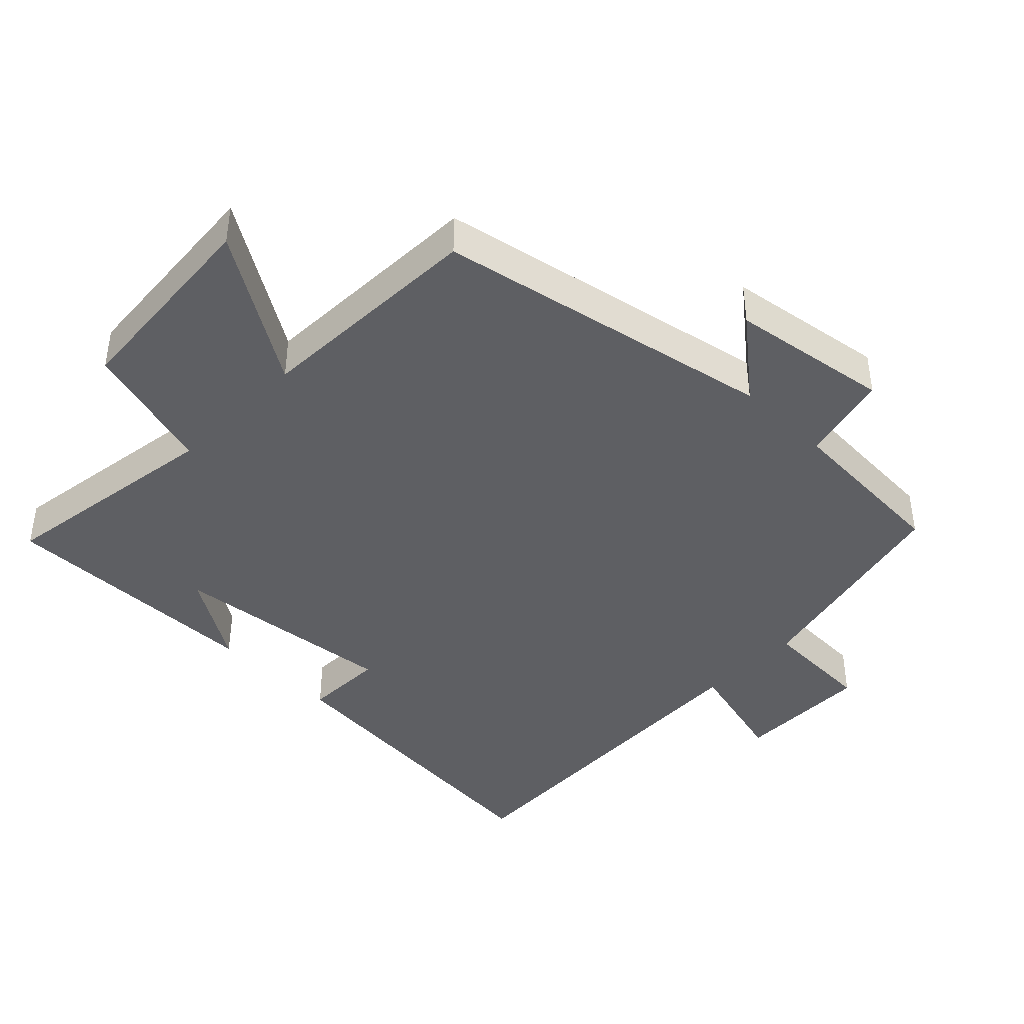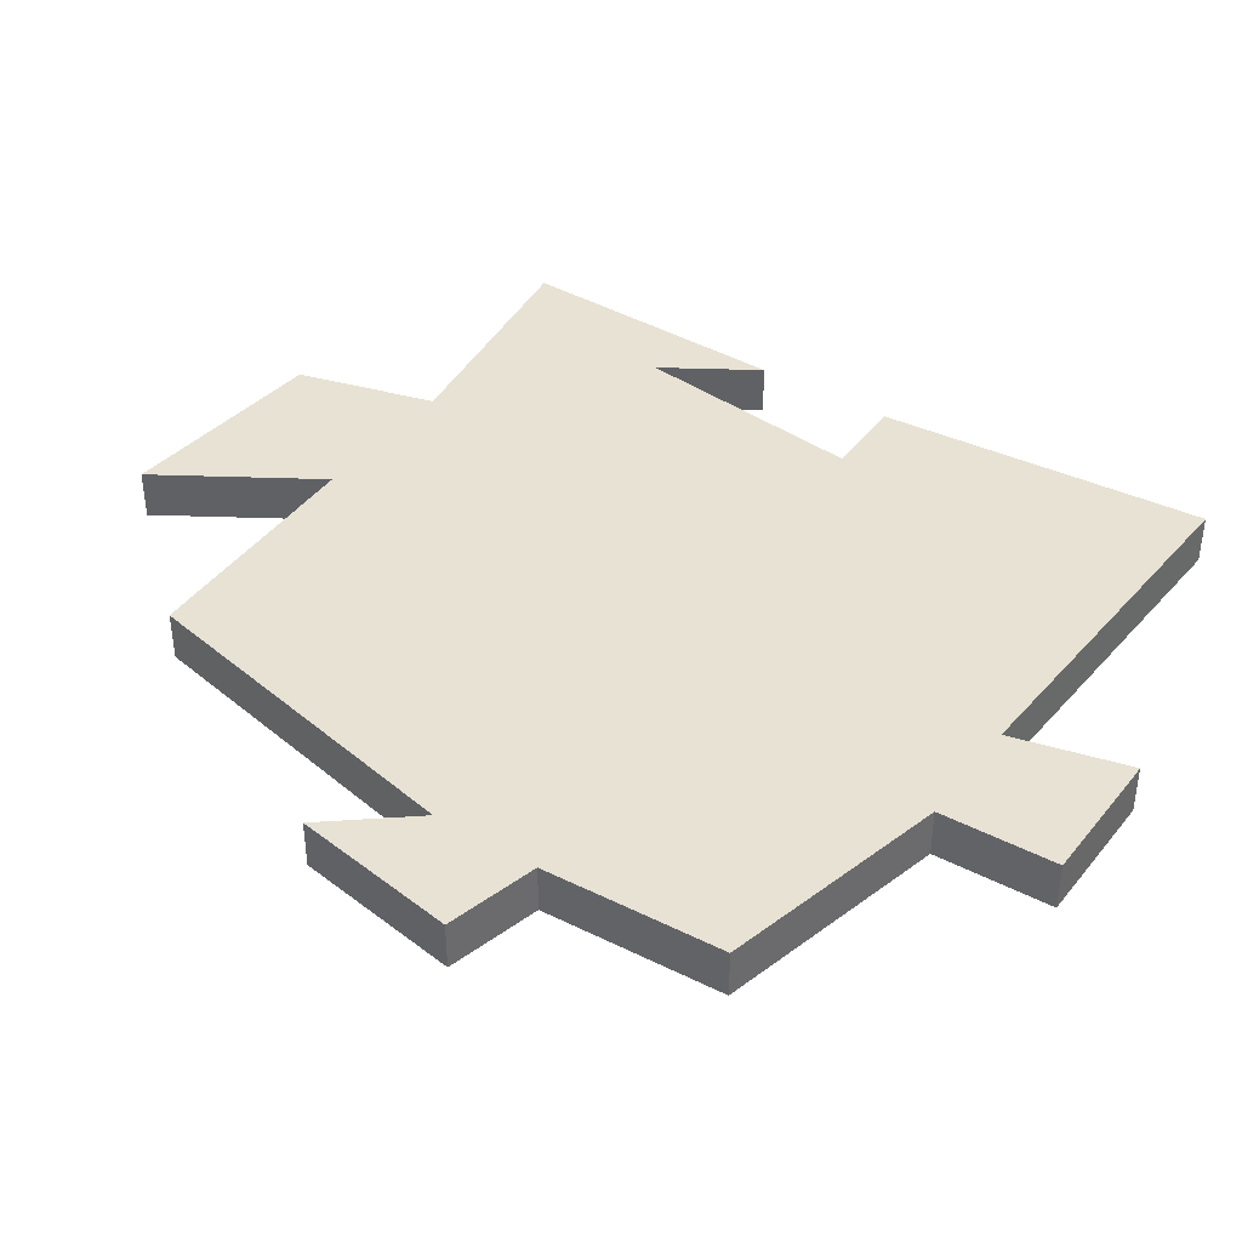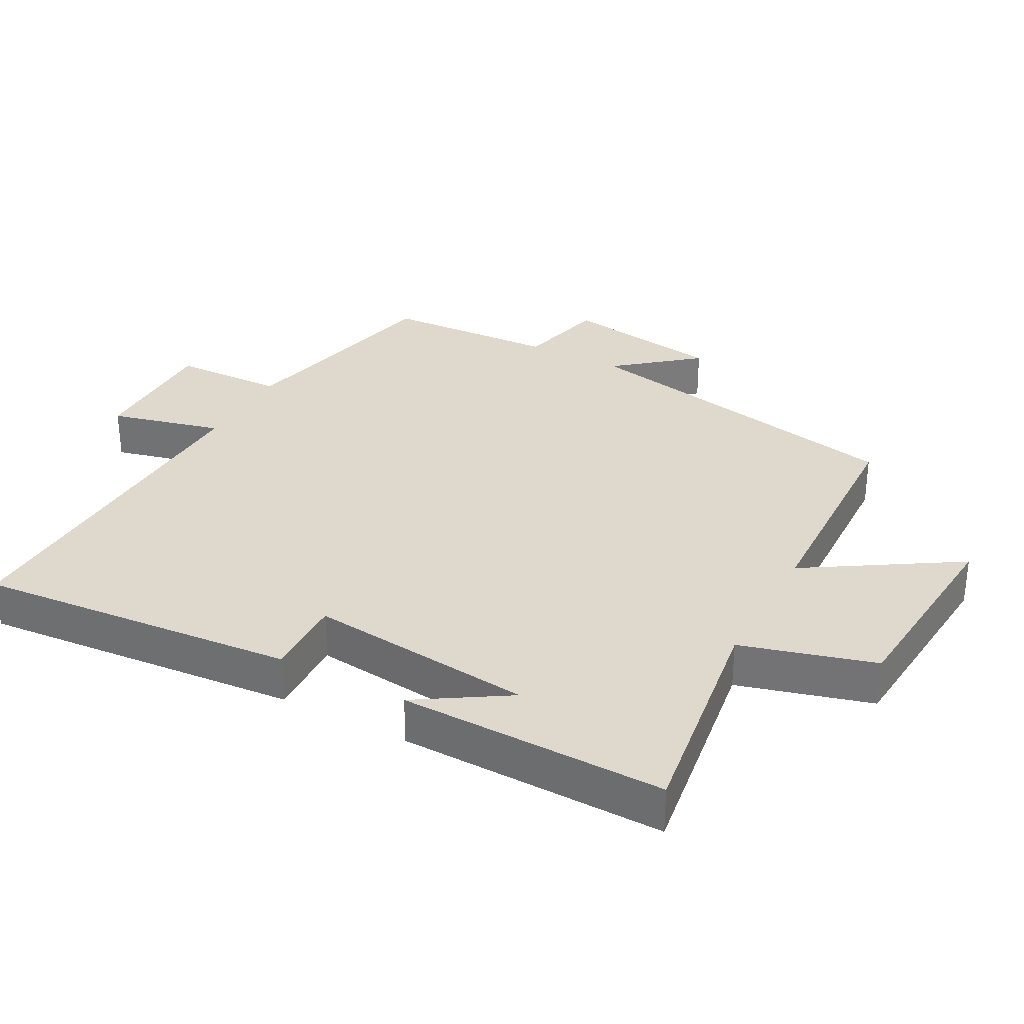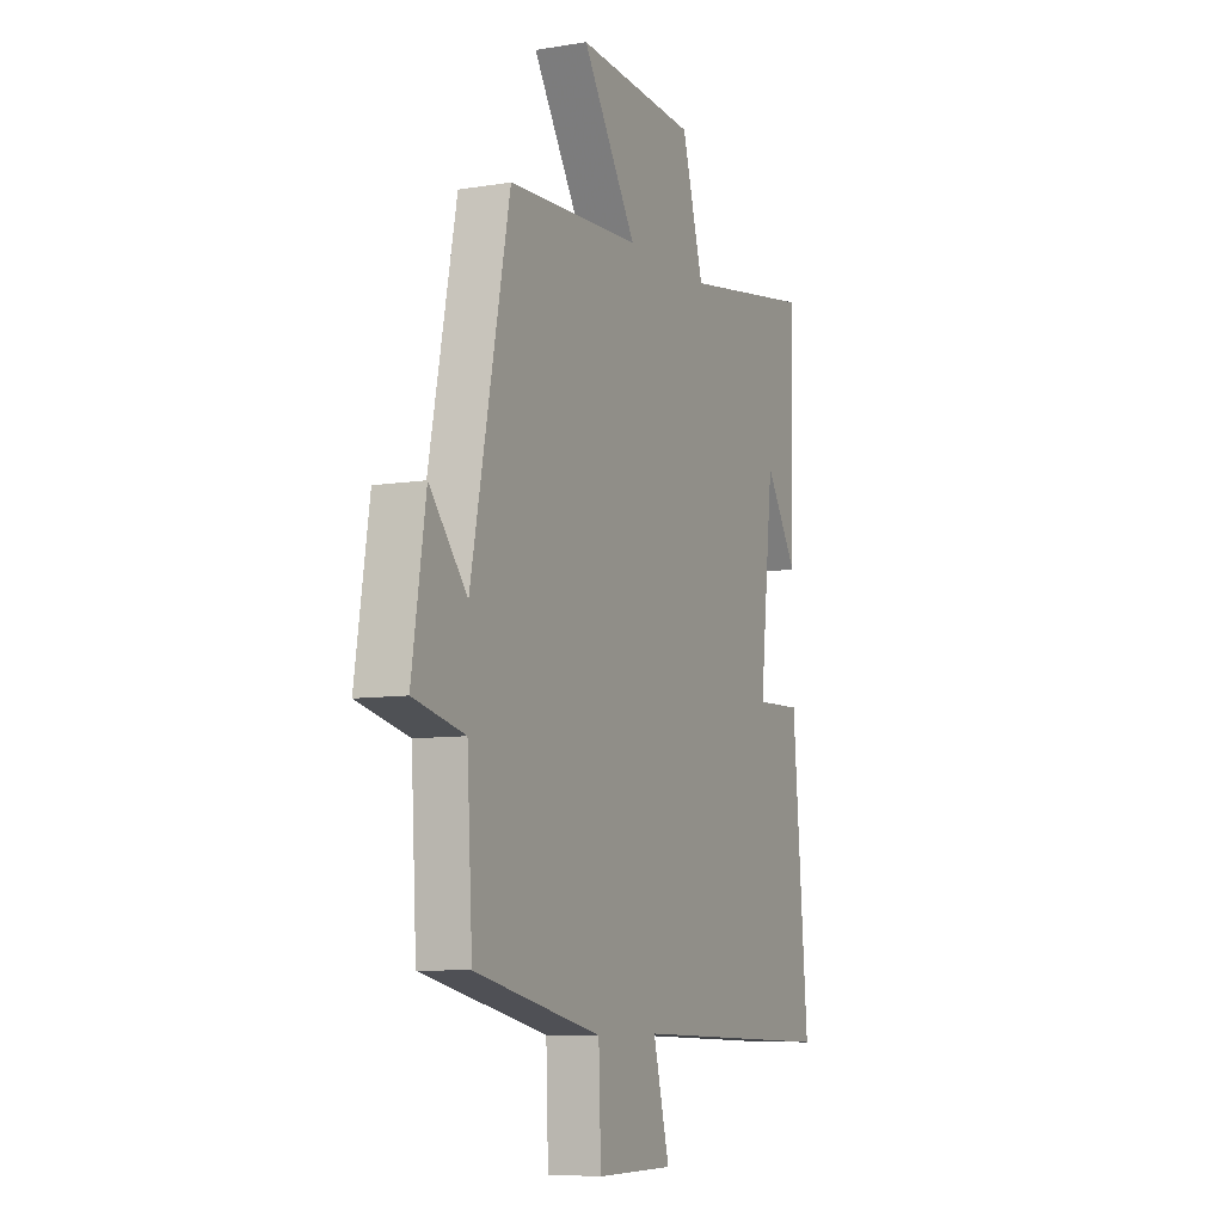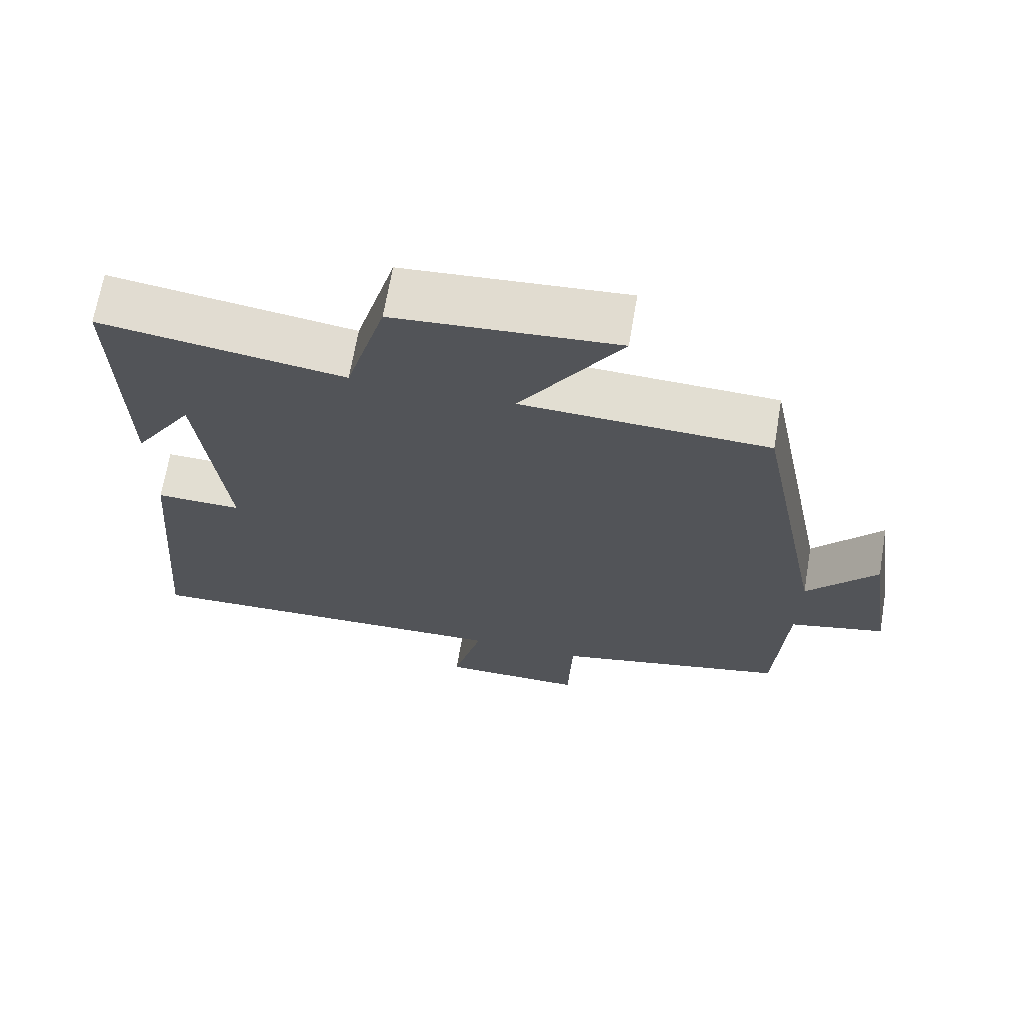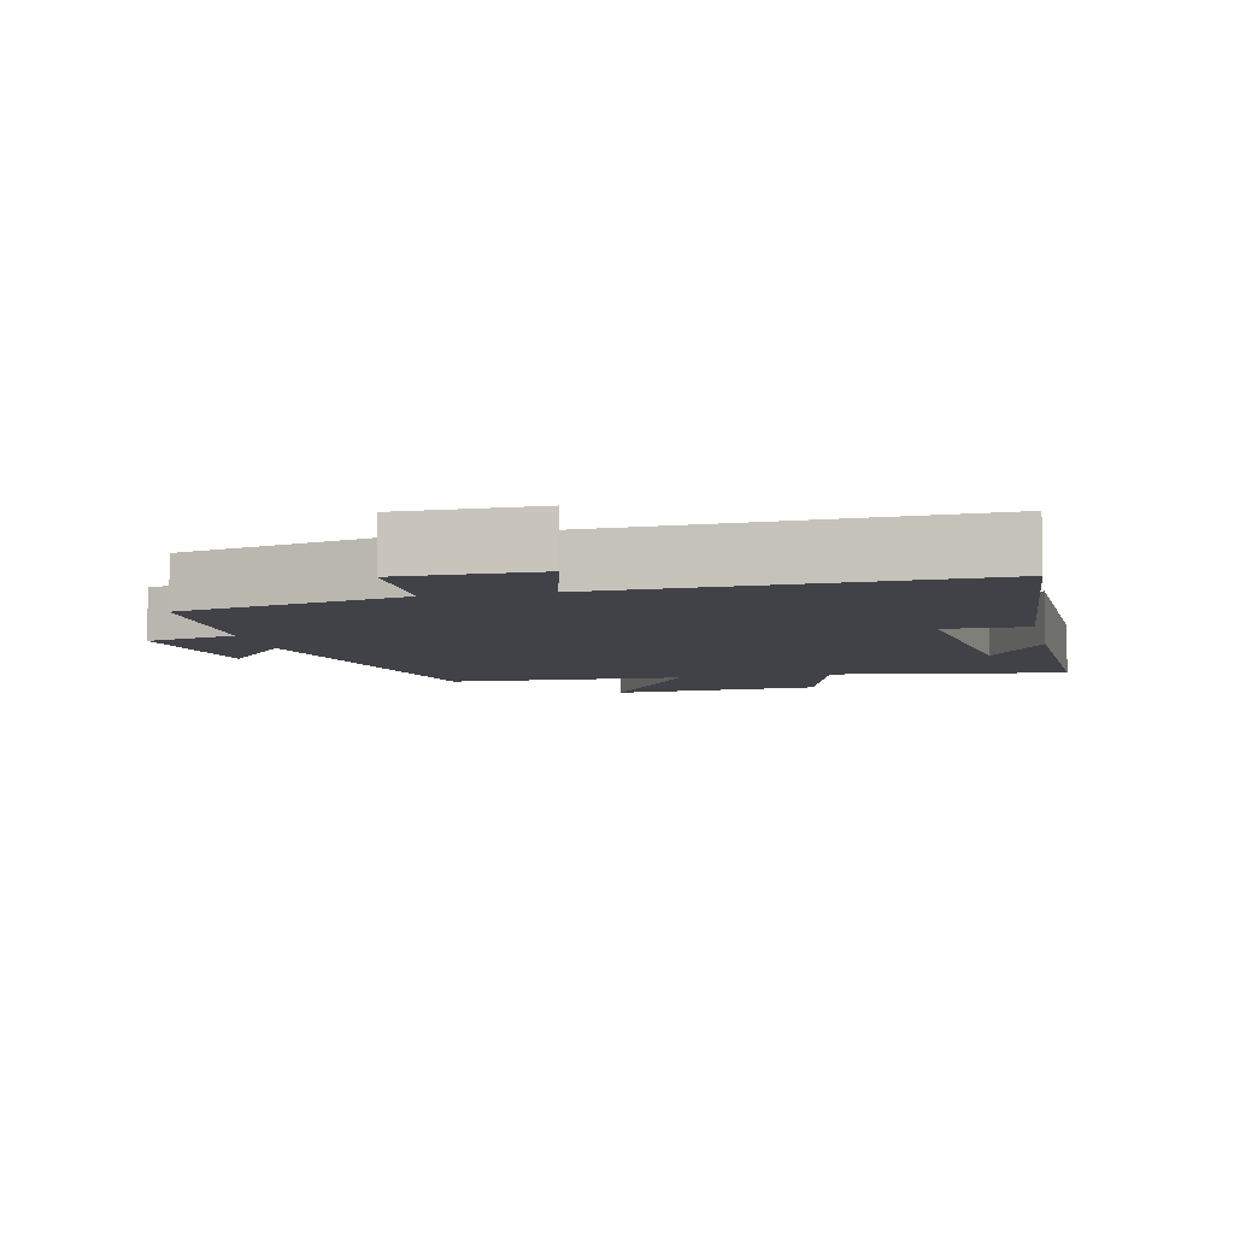
<metadata>
{"format":"obj","ext":"obj","renderer":"f3d","projection":"perspective","resolution":1024,"background":"white","views":[{"elev":-42.0,"azim":45.7,"up":"+Y"},{"elev":39.9,"azim":124.7,"up":"+Y"},{"elev":31.9,"azim":-61.7,"up":"+Y"},{"elev":-7.8,"azim":114.8,"up":"+Z"},{"elev":68.1,"azim":9.7,"up":"+Z"},{"elev":-6.8,"azim":-167.3,"up":"+Y"}]}
</metadata>
<code>
v -0.506 0.07 0.551
v -0.167 0.07 0.5
v -0.111 0.07 0.698
v 0.197 0.07 0.722
v 0.057 0.07 0.5
v 0.401 0.07 0.487
v 0.5 0.07 -0.017
v 0.597 0.07 0.101
v 0.633 0.07 -0.137
v 0.5 0.07 -0.169
v 0.486 0.07 -0.425
v 0.158 0.07 -0.5
v 0.152 0.07 -0.666
v -0.048 0.07 -0.666
v -0.006 0.07 -0.5
v -0.541 0.07 -0.519
v -0.5 0.07 -0.045
v -0.38 0.07 -0.048
v -0.416 0.07 0.288
v -0.5 0.07 0.155
v -0.506 0 0.551
v -0.167 0 0.5
v -0.111 0 0.698
v 0.197 0 0.722
v 0.057 0 0.5
v 0.401 0 0.487
v 0.5 0 -0.017
v 0.597 0 0.101
v 0.633 0 -0.137
v 0.5 0 -0.169
v 0.486 0 -0.425
v 0.158 0 -0.5
v 0.152 0 -0.666
v -0.048 0 -0.666
v -0.006 0 -0.5
v -0.541 0 -0.519
v -0.5 0 -0.045
v -0.38 0 -0.048
v -0.416 0 0.288
v -0.5 0 0.155
f 19 20 1
f 15 16 17 18
f 15 18 19
f 12 13 14 15
f 10 11 12 15
f 10 15 19 1
f 7 8 9 10
f 5 6 7 10
f 2 3 4 5
f 2 5 10
f 1 2 10
f 21 40 39
f 38 37 36 35
f 39 38 35
f 35 34 33 32
f 35 32 31 30
f 21 39 35 30
f 30 29 28 27
f 30 27 26 25
f 25 24 23 22
f 30 25 22
f 30 22 21
f 1 21 22 2
f 2 22 23 3
f 3 23 24 4
f 4 24 25 5
f 5 25 26 6
f 6 26 27 7
f 7 27 28 8
f 8 28 29 9
f 9 29 30 10
f 10 30 31 11
f 11 31 32 12
f 12 32 33 13
f 13 33 34 14
f 14 34 35 15
f 15 35 36 16
f 16 36 37 17
f 17 37 38 18
f 18 38 39 19
f 19 39 40 20
f 20 40 21 1

</code>
